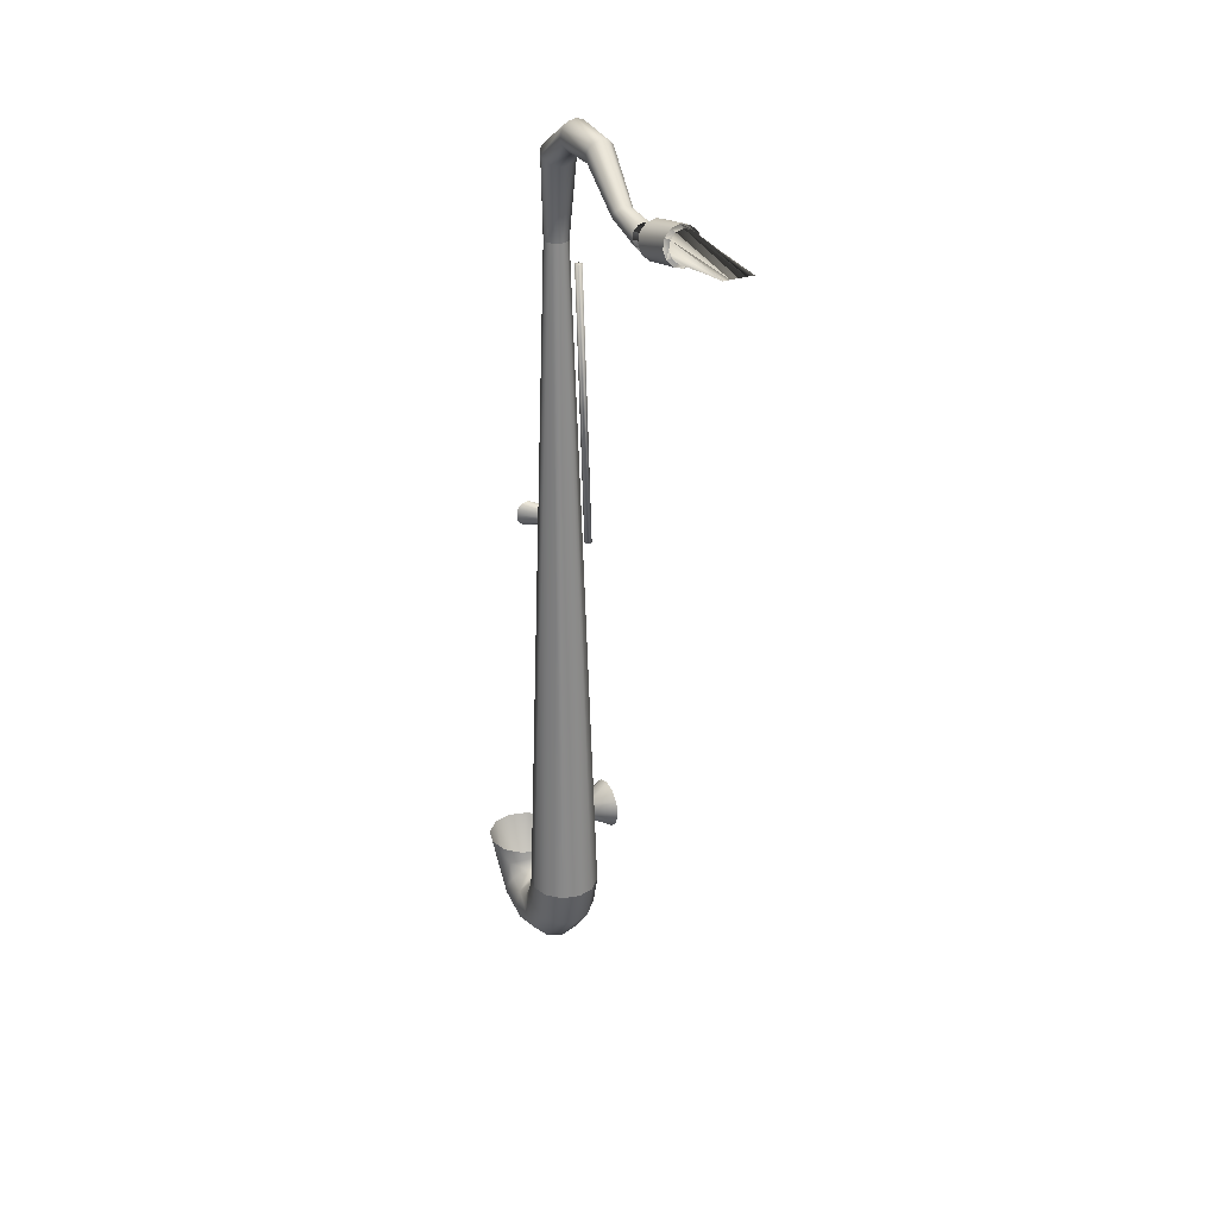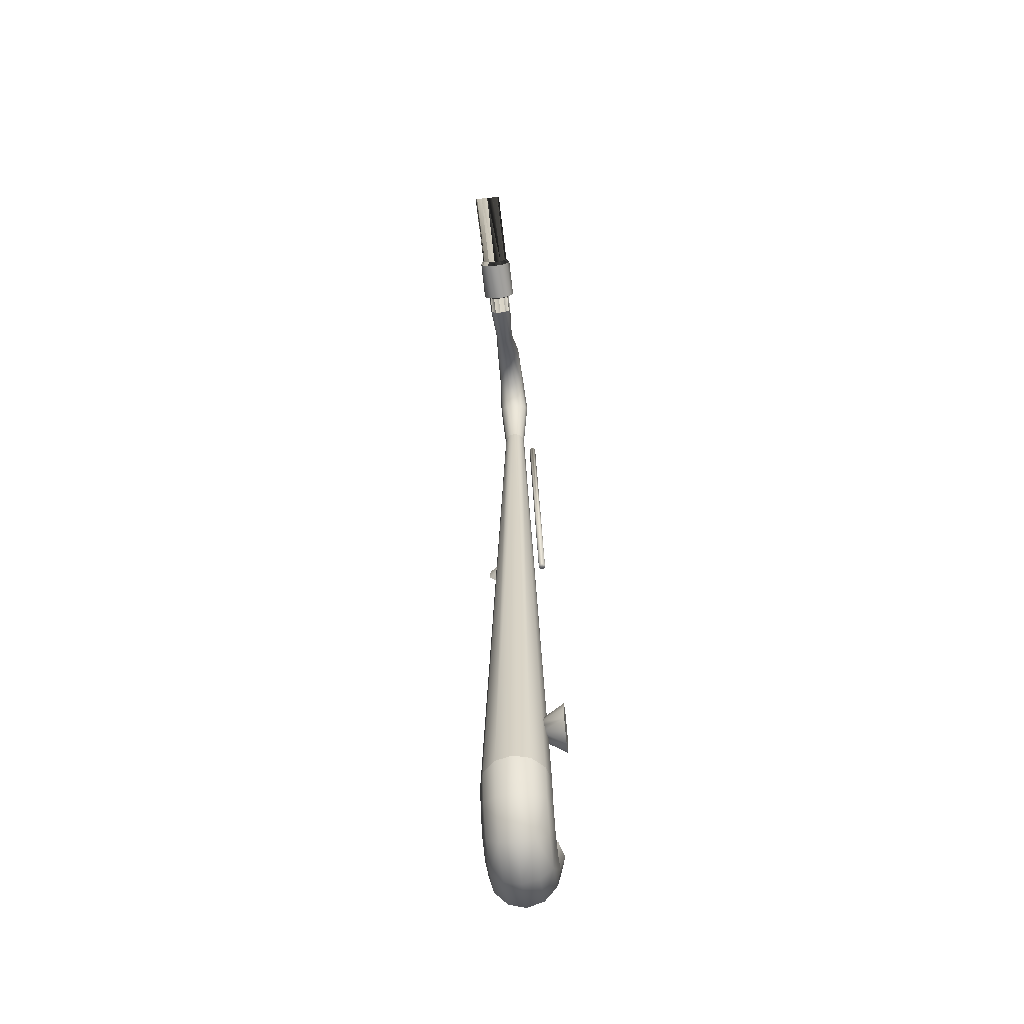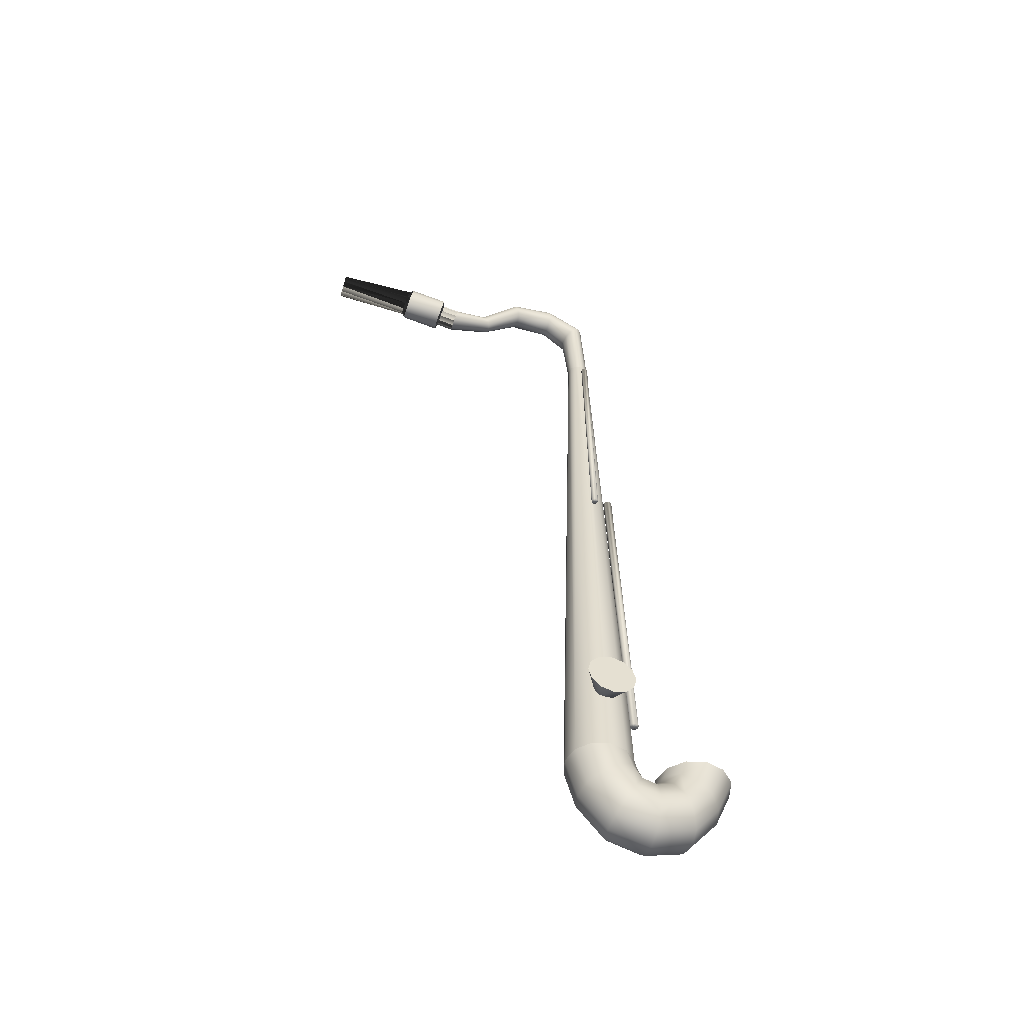
<metadata>
{"format":"obj","ext":"obj","renderer":"f3d","projection":"perspective","resolution":1024,"background":"white","views":[{"elev":28.7,"azim":152.2,"up":"+Y"},{"elev":-59.7,"azim":-173.6,"up":"+Y"},{"elev":-52.9,"azim":-107.2,"up":"+Y"}]}
</metadata>
<code>
g Converted object 0(m0)
v 1.25 -22 0.000562
v 0.4219 3.137 0.000562
v 0.3654 3.137 0.2115
v 1.083 -22 0.6256
v 0.625 -22 1.083
v 0.2109 3.137 0.3659
v 0 3.137 0.4224
v 0 -22 1.251
v -0.625 -22 1.083
v -0.2109 3.137 0.3659
v -0.3654 3.137 0.2115
v -1.083 -22 0.6256
v -1.25 -22 0.000562
v -0.4219 3.137 0.000562
v -0.3654 3.137 -0.2104
v -1.083 -22 -0.6244
v -0.625 -22 -1.082
v -0.2109 3.137 -0.3648
v 0 3.137 -0.4213
v 0 -22 -1.249
v 0.625 -22 -1.082
v 0.2109 3.137 -0.3648
v 0.3654 3.137 -0.2104
v 1.083 -22 -0.6244
v 1.375 -22 3.44
v 1.25 -22.86 3.103
v 1.083 -22.55 2.562
v 1.191 -22 2.752
v 1.25 -23.62 2.583
v 1.083 -23.08 2.27
v 1.25 -23.93 1.695
v 1.083 -23.3 1.695
v 1.25 -23.69 0.821
v 1.083 -23.15 1.133
v 1.25 -22.89 0.2503
v 1.083 -22.58 0.7916
v 1.25 -22 0.000562
v 1.083 -22 0.6256
v 0.4219 3.137 0.000562
v 0.6233 6.017 -0.2185
v 0.3654 3.137 0.2115
v 0.5398 6.19 -0.01701
v 0.5384 6.89 -1.428
v 0.4663 7.159 -1.428
v 0.4884 6.753 -3.034
v 0.4229 6.983 -3.106
v 0.3505 5.296 -4.504
v 0.3036 5.43 -4.616
v 0.4413 4.98 -5.928
v 0.3822 5.197 -5.89
v 0.6875 -22 2.249
v 0.625 -22.32 2.166
v 0.625 -22.68 2.041
v 0.625 -22.85 1.695
v 0.625 -22.75 1.362
v 0.625 -22.35 1.188
v 0.625 -22 1.083
v 0.3117 6.317 0.1305
v 0.2109 3.137 0.3659
v 0.2692 7.356 -1.428
v 0.2442 7.151 -3.159
v 0.1753 5.528 -4.699
v 0.2207 5.356 -5.862
v 0 -22.23 2.021
v 0 -22 2.065
v 0 -22.54 1.958
v 0 -22.68 1.695
v 0 -22.61 1.446
v 0 -22.26 1.333
v 0 -22 1.251
v 0 3.137 0.4224
v 0 6.363 0.1845
v 0 7.428 -1.428
v 0 7.212 -3.178
v 0 5.564 -4.729
v 0 5.415 -5.851
v -0.6875 -22 2.249
v -0.625 -22.32 2.166
v -0.625 -22.68 2.041
v -0.625 -22.85 1.695
v -0.625 -22.75 1.362
v -0.625 -22.35 1.188
v -0.625 -22 1.083
v -0.3117 6.317 0.1305
v -0.2109 3.137 0.3659
v -0.2692 7.356 -1.428
v -0.2442 7.151 -3.159
v -0.1753 5.528 -4.699
v -0.2207 5.356 -5.862
v -1.083 -22.55 2.562
v -1.191 -22 2.752
v -1.083 -23.08 2.27
v -1.083 -23.3 1.695
v -1.083 -23.15 1.133
v -1.083 -22.58 0.7916
v -1.083 -22 0.6256
v -0.3654 3.137 0.2115
v -0.5398 6.19 -0.01701
v -0.4663 7.159 -1.428
v -0.4229 6.983 -3.106
v -0.3036 5.43 -4.616
v -0.3822 5.197 -5.89
v -1.375 -22 3.44
v -1.25 -22.86 3.103
v -1.25 -23.62 2.583
v -1.25 -23.93 1.695
v -1.25 -23.69 0.821
v -1.25 -22.89 0.2503
v -1.25 -22 0.000562
v -0.6233 6.017 -0.2185
v -0.4219 3.137 0.000562
v -0.5384 6.89 -1.428
v -0.4884 6.753 -3.034
v -0.3505 5.296 -4.504
v -0.4413 4.98 -5.928
v -1.083 -23.17 3.645
v -1.191 -22 4.127
v -1.083 -24.16 2.895
v -1.083 -24.55 1.695
v -1.083 -24.23 0.5085
v -1.083 -23.2 -0.2909
v -1.083 -22 -0.6244
v -0.3654 3.137 -0.2104
v -0.5398 5.843 -0.42
v -0.4663 6.62 -1.428
v -0.4229 6.524 -2.961
v -0.3036 5.162 -4.391
v -0.3822 4.763 -5.966
v -0.6875 -22 4.63
v -0.625 -23.4 4.041
v -0.625 -24.56 3.124
v -0.625 -25.01 1.695
v -0.625 -24.63 0.2797
v -0.625 -23.43 -0.6872
v -0.625 -22 -1.082
v -0.3117 5.717 -0.5674
v -0.2109 3.137 -0.3648
v -0.2692 6.423 -1.428
v -0.2442 6.356 -2.909
v -0.1753 5.063 -4.308
v -0.2207 4.604 -5.994
v 0 -23.48 4.186
v 0 -22 4.815
v 0 -24.7 3.208
v 0 -25.18 1.695
v 0 -24.77 0.196
v 0 -23.51 -0.8322
v 0 -22 -1.249
v 0 3.137 -0.4213
v 0 5.67 -0.6214
v 0 6.351 -1.428
v 0 6.295 -2.889
v 0 5.027 -4.278
v 0 4.545 -6.005
v 0.6875 -22 4.63
v 0.625 -23.4 4.041
v 0.625 -24.56 3.124
v 0.625 -25.01 1.695
v 0.625 -24.63 0.2797
v 0.625 -23.43 -0.6872
v 0.625 -22 -1.082
v 0.3117 5.717 -0.5674
v 0.2109 3.137 -0.3648
v 0.2692 6.423 -1.428
v 0.2442 6.356 -2.909
v 0.1753 5.063 -4.308
v 0.2207 4.604 -5.994
v 1.083 -23.17 3.645
v 1.191 -22 4.127
v 1.083 -24.16 2.895
v 1.083 -24.55 1.695
v 1.083 -24.23 0.5085
v 1.083 -23.2 -0.2909
v 1.083 -22 -0.6244
v 0.3654 3.137 -0.2104
v 0.5398 5.843 -0.42
v 0.4663 6.62 -1.428
v 0.4229 6.524 -2.961
v 0.3036 5.162 -4.391
v 0.3822 4.763 -5.966
v -0.9708 -8.007 0.02465
v -0.9883 -8.007 0.0898
v -1.101 -8.007 0.02465
v -0.6756 2.189 0.02465
v -0.8059 2.189 0.02465
v -0.6931 2.189 0.0898
v -1.036 -8.007 0.1375
v -0.7407 2.189 0.1375
v -1.101 -8.007 0.155
v -0.8059 2.189 0.155
v -1.166 -8.007 0.1375
v -0.871 2.189 0.1375
v -1.214 -8.007 0.0898
v -0.9187 2.189 0.0898
v -1.231 -8.007 0.02465
v -0.9362 2.189 0.02465
v -1.214 -8.007 -0.0405
v -0.9187 2.189 -0.0405
v -1.166 -8.007 -0.0882
v -0.871 2.189 -0.0882
v -1.101 -8.007 -0.1057
v -0.8059 2.189 -0.1057
v -1.036 -8.007 -0.0882
v -0.7407 2.189 -0.0882
v -0.9883 -8.007 -0.0405
v -0.6931 2.189 -0.0405
v 0.1661 -19.52 1.425
v 0.1438 -19.52 1.508
v -0.000577 -19.52 1.425
v 0.1661 -6.464 1.011
v -0.000577 -6.464 1.011
v 0.1438 -6.464 1.095
v 0.08276 -19.52 1.569
v 0.08276 -6.464 1.156
v -0.000577 -19.52 1.591
v -0.000577 -6.464 1.178
v -0.08391 -19.52 1.569
v -0.08391 -6.464 1.156
v -0.1449 -19.52 1.508
v -0.1449 -6.464 1.095
v -0.1672 -19.52 1.425
v -0.1672 -6.464 1.011
v -0.1449 -19.52 1.341
v -0.1449 -6.464 0.928
v -0.08391 -19.52 1.28
v -0.08391 -6.464 0.867
v -0.000577 -19.52 1.258
v -0.000577 -6.464 0.8446
v 0.08276 -19.52 1.28
v 0.08276 -6.464 0.867
v 0.1438 -19.52 1.341
v 0.1438 -6.464 0.928
v 0.1843 -6.842 0.03822
v 0.1605 -6.931 0.03822
v 0.006781 -6.842 0.03822
v 1.172 -6.842 0.9309
v 0.773 -6.842 0.9309
v 1.16 -7.066 0.9309
v 0.09556 -6.996 0.03822
v 0.9965 -7.23 0.9309
v 0.006781 -7.02 0.03822
v 0.773 -7.289 0.9309
v -0.08199 -6.996 0.03822
v 0.5495 -7.23 0.9309
v -0.147 -6.931 0.03822
v 0.3859 -7.066 0.9309
v -0.1708 -6.842 0.03822
v 0.326 -6.842 0.9309
v -0.147 -6.754 0.03822
v 0.3859 -6.619 0.9309
v -0.08199 -6.689 0.03822
v 0.5495 -6.455 0.9309
v 0.006781 -6.665 0.03822
v 0.773 -6.396 0.9309
v 0.09556 -6.689 0.03822
v 0.9965 -6.455 0.9309
v 0.1605 -6.754 0.03822
v 1.16 -6.619 0.9309
v -1.809 -19.1 -0.8971
v -1.809 -19.55 -0.7769
v -1.809 -19.1 1e-06
v -0.954 -19.1 -0.3948
v -0.954 -19.1 1e-06
v -0.954 -19.3 -0.3419
v -1.809 -19.88 -0.4485
v -0.954 -19.44 -0.1974
v -1.809 -20 1e-06
v -0.954 -19.5 1e-06
v -1.809 -19.88 0.4485
v -0.954 -19.44 0.1974
v -1.809 -19.55 0.7769
v -0.954 -19.3 0.3419
v -1.809 -19.1 0.8971
v -0.954 -19.1 0.3948
v -1.809 -18.65 0.7769
v -0.954 -18.9 0.3419
v -1.809 -18.32 0.4485
v -0.954 -18.76 0.1974
v -1.809 -18.2 1e-06
v -0.954 -18.71 1e-06
v -1.809 -18.32 -0.4485
v -0.954 -18.76 -0.1974
v -1.809 -18.65 -0.7769
v -0.954 -18.9 -0.3419
v 0.5596 5.685 -8.065
v 0.5596 5.424 -6.588
v 0.6462 5.106 -6.644
v 0.6462 5.367 -8.121
v 0.3231 5.918 -8.024
v 0.323 5.657 -6.547
v 0 6.003 -8.009
v 0 5.743 -6.532
v -0.3231 5.918 -8.024
v -0.323 5.657 -6.547
v -0.5596 5.685 -8.065
v -0.5596 5.424 -6.588
v -0.6462 5.367 -8.121
v -0.6462 5.106 -6.644
v -0.5596 5.049 -8.177
v -0.5596 4.788 -6.7
v -0.3231 4.816 -8.219
v -0.323 4.555 -6.741
v 0 4.73 -8.234
v 0 4.47 -6.756
v 0.3231 4.816 -8.219
v 0.323 4.555 -6.741
v 0.5596 5.049 -8.177
v 0.5596 4.788 -6.7
f 1 2 3
f 1 3 4
f 4 3 5
f 3 6 5
f 5 6 7
f 5 7 8
f 8 7 9
f 7 10 9
f 9 10 11
f 9 11 12
f 12 11 13
f 11 14 13
f 13 14 15
f 13 15 16
f 16 15 17
f 15 18 17
f 17 18 19
f 17 19 20
f 20 19 21
f 19 22 21
f 21 22 23
f 21 23 24
f 24 23 1
f 23 2 1
f 25 26 27
f 25 27 28
f 26 29 27
f 29 30 27
f 29 31 32
f 29 32 30
f 31 33 32
f 33 34 32
f 33 35 36
f 33 36 34
f 35 37 36
f 37 38 36
f 39 40 41
f 40 42 41
f 40 43 44
f 40 44 42
f 43 45 44
f 45 46 44
f 45 47 48
f 45 48 46
f 47 49 48
f 49 50 48
f 28 27 51
f 27 52 51
f 27 30 53
f 27 53 52
f 30 32 53
f 32 54 53
f 32 34 55
f 32 55 54
f 34 36 55
f 36 56 55
f 36 38 57
f 36 57 56
f 41 42 58
f 41 58 59
f 42 44 58
f 44 60 58
f 44 46 61
f 44 61 60
f 46 48 61
f 48 62 61
f 48 50 63
f 48 63 62
f 51 52 64
f 51 64 65
f 52 53 64
f 53 66 64
f 53 54 67
f 53 67 66
f 54 55 67
f 55 68 67
f 55 56 69
f 55 69 68
f 56 57 69
f 57 70 69
f 59 58 71
f 58 72 71
f 58 60 73
f 58 73 72
f 60 61 73
f 61 74 73
f 61 62 75
f 61 75 74
f 62 63 75
f 63 76 75
f 65 64 77
f 64 78 77
f 64 66 79
f 64 79 78
f 66 67 79
f 67 80 79
f 67 68 81
f 67 81 80
f 68 69 81
f 69 82 81
f 69 70 83
f 69 83 82
f 71 72 84
f 71 84 85
f 72 73 84
f 73 86 84
f 73 74 87
f 73 87 86
f 74 75 87
f 75 88 87
f 75 76 89
f 75 89 88
f 77 78 90
f 77 90 91
f 78 79 90
f 79 92 90
f 79 80 93
f 79 93 92
f 80 81 93
f 81 94 93
f 81 82 95
f 81 95 94
f 82 83 95
f 83 96 95
f 85 84 97
f 84 98 97
f 84 86 99
f 84 99 98
f 86 87 99
f 87 100 99
f 87 88 101
f 87 101 100
f 88 89 101
f 89 102 101
f 91 90 103
f 90 104 103
f 90 92 105
f 90 105 104
f 92 93 105
f 93 106 105
f 93 94 107
f 93 107 106
f 94 95 107
f 95 108 107
f 95 96 109
f 95 109 108
f 97 98 110
f 97 110 111
f 98 99 110
f 99 112 110
f 99 100 113
f 99 113 112
f 100 101 113
f 101 114 113
f 101 102 115
f 101 115 114
f 103 104 116
f 103 116 117
f 104 105 116
f 105 118 116
f 105 106 119
f 105 119 118
f 106 107 119
f 107 120 119
f 107 108 121
f 107 121 120
f 108 109 121
f 109 122 121
f 111 110 123
f 110 124 123
f 110 112 125
f 110 125 124
f 112 113 125
f 113 126 125
f 113 114 127
f 113 127 126
f 114 115 127
f 115 128 127
f 117 116 129
f 116 130 129
f 116 118 131
f 116 131 130
f 118 119 131
f 119 132 131
f 119 120 133
f 119 133 132
f 120 121 133
f 121 134 133
f 121 122 135
f 121 135 134
f 123 124 136
f 123 136 137
f 124 125 136
f 125 138 136
f 125 126 139
f 125 139 138
f 126 127 139
f 127 140 139
f 127 128 141
f 127 141 140
f 129 130 142
f 129 142 143
f 130 131 142
f 131 144 142
f 131 132 145
f 131 145 144
f 132 133 145
f 133 146 145
f 133 134 147
f 133 147 146
f 134 135 147
f 135 148 147
f 137 136 149
f 136 150 149
f 136 138 151
f 136 151 150
f 138 139 151
f 139 152 151
f 139 140 153
f 139 153 152
f 140 141 153
f 141 154 153
f 143 142 155
f 142 156 155
f 142 144 157
f 142 157 156
f 144 145 157
f 145 158 157
f 145 146 159
f 145 159 158
f 146 147 159
f 147 160 159
f 147 148 161
f 147 161 160
f 149 150 162
f 149 162 163
f 150 151 162
f 151 164 162
f 151 152 165
f 151 165 164
f 152 153 165
f 153 166 165
f 153 154 167
f 153 167 166
f 155 156 168
f 155 168 169
f 156 157 168
f 157 170 168
f 157 158 171
f 157 171 170
f 158 159 171
f 159 172 171
f 159 160 173
f 159 173 172
f 160 161 173
f 161 174 173
f 163 162 175
f 162 176 175
f 162 164 177
f 162 177 176
f 164 165 177
f 165 178 177
f 165 166 179
f 165 179 178
f 166 167 179
f 167 180 179
f 169 168 25
f 168 26 25
f 168 170 29
f 168 29 26
f 170 171 29
f 171 31 29
f 171 172 33
f 171 33 31
f 172 173 33
f 173 35 33
f 173 174 37
f 173 37 35
f 175 176 40
f 175 40 39
f 176 177 40
f 177 43 40
f 177 178 45
f 177 45 43
f 178 179 45
f 179 47 45
f 179 180 49
f 179 49 47
f 181 182 183
f 184 185 186
f 181 184 182
f 184 186 182
f 182 187 183
f 186 185 188
f 182 186 188
f 182 188 187
f 187 189 183
f 188 185 190
f 187 188 189
f 188 190 189
f 189 191 183
f 190 185 192
f 189 190 192
f 189 192 191
f 191 193 183
f 192 185 194
f 191 192 193
f 192 194 193
f 193 195 183
f 194 185 196
f 193 194 196
f 193 196 195
f 195 197 183
f 196 185 198
f 195 196 197
f 196 198 197
f 197 199 183
f 198 185 200
f 197 198 200
f 197 200 199
f 199 201 183
f 200 185 202
f 199 200 201
f 200 202 201
f 201 203 183
f 202 185 204
f 201 202 204
f 201 204 203
f 203 205 183
f 204 185 206
f 203 204 205
f 204 206 205
f 205 181 183
f 206 185 184
f 205 206 184
f 205 184 181
f 207 208 209
f 210 211 212
f 207 210 208
f 210 212 208
f 208 213 209
f 212 211 214
f 208 212 214
f 208 214 213
f 213 215 209
f 214 211 216
f 213 214 215
f 214 216 215
f 215 217 209
f 216 211 218
f 215 216 218
f 215 218 217
f 217 219 209
f 218 211 220
f 217 218 219
f 218 220 219
f 219 221 209
f 220 211 222
f 219 220 222
f 219 222 221
f 221 223 209
f 222 211 224
f 221 222 223
f 222 224 223
f 223 225 209
f 224 211 226
f 223 224 226
f 223 226 225
f 225 227 209
f 226 211 228
f 225 226 227
f 226 228 227
f 227 229 209
f 228 211 230
f 227 228 230
f 227 230 229
f 229 231 209
f 230 211 232
f 229 230 231
f 230 232 231
f 231 207 209
f 232 211 210
f 231 232 210
f 231 210 207
f 233 234 235
f 236 237 238
f 233 236 234
f 236 238 234
f 234 239 235
f 238 237 240
f 234 238 240
f 234 240 239
f 239 241 235
f 240 237 242
f 239 240 241
f 240 242 241
f 241 243 235
f 242 237 244
f 241 242 244
f 241 244 243
f 243 245 235
f 244 237 246
f 243 244 245
f 244 246 245
f 245 247 235
f 246 237 248
f 245 246 248
f 245 248 247
f 247 249 235
f 248 237 250
f 247 248 249
f 248 250 249
f 249 251 235
f 250 237 252
f 249 250 252
f 249 252 251
f 251 253 235
f 252 237 254
f 251 252 253
f 252 254 253
f 253 255 235
f 254 237 256
f 253 254 256
f 253 256 255
f 255 257 235
f 256 237 258
f 255 256 257
f 256 258 257
f 257 233 235
f 258 237 236
f 257 258 236
f 257 236 233
f 259 260 261
f 262 263 264
f 259 262 260
f 262 264 260
f 260 265 261
f 264 263 266
f 260 264 266
f 260 266 265
f 265 267 261
f 266 263 268
f 265 266 267
f 266 268 267
f 267 269 261
f 268 263 270
f 267 268 270
f 267 270 269
f 269 271 261
f 270 263 272
f 269 270 271
f 270 272 271
f 271 273 261
f 272 263 274
f 271 272 274
f 271 274 273
f 273 275 261
f 274 263 276
f 273 274 275
f 274 276 275
f 275 277 261
f 276 263 278
f 275 276 278
f 275 278 277
f 277 279 261
f 278 263 280
f 277 278 279
f 278 280 279
f 279 281 261
f 280 263 282
f 279 280 282
f 279 282 281
f 281 283 261
f 282 263 284
f 281 282 283
f 282 284 283
f 283 259 261
f 284 263 262
f 283 284 262
f 283 262 259
f 285 286 287
f 285 287 288
f 289 290 286
f 289 286 285
f 291 292 290
f 291 290 289
f 293 294 292
f 293 292 291
f 295 296 294
f 295 294 293
f 297 298 296
f 297 296 295
f 299 300 298
f 299 298 297
f 301 302 300
f 301 300 299
f 303 304 302
f 303 302 301
f 305 306 304
f 305 304 303
f 307 308 306
f 307 306 305
f 288 287 308
f 288 308 307
g Converted object 0(m1)
v 0.3822 5.311 -6.534
v 0.3822 5.197 -5.89
v 0.4413 4.98 -5.928
v 0.4413 5.094 -6.573
v 0.2206 5.47 -6.506
v 0.2207 5.356 -5.862
v 0 5.528 -6.496
v 0 5.415 -5.851
v -0.2206 5.47 -6.506
v -0.2207 5.356 -5.862
v -0.3822 5.311 -6.534
v -0.3822 5.197 -5.89
v -0.4413 5.094 -6.573
v -0.4413 4.98 -5.928
v -0.3822 4.876 -6.611
v -0.3822 4.763 -5.966
v -0.2206 4.717 -6.639
v -0.2207 4.604 -5.994
v 0 4.659 -6.649
v 0 4.545 -6.005
v 0.2206 4.717 -6.639
v 0.2207 4.604 -5.994
v 0.3822 4.876 -6.611
v 0.3822 4.763 -5.966
v 0.5596 5.424 -6.588
v 0.6462 5.106 -6.644
v 0.323 5.657 -6.547
v 0 5.743 -6.532
v -0.323 5.657 -6.547
v -0.5596 5.424 -6.588
v -0.6462 5.106 -6.644
v -0.5596 4.788 -6.7
v -0.323 4.555 -6.741
v 0 4.47 -6.756
v 0.323 4.555 -6.741
v 0.5596 4.788 -6.7
v 0.4533 5.65 -8.219
v 0.5596 5.685 -8.065
v 0.6462 5.367 -8.121
v 0.5234 5.392 -8.265
v 0.2617 5.838 -8.186
v 0.3231 5.918 -8.024
v 0 5.908 -8.174
v 0 6.003 -8.009
v -0.2617 5.838 -8.186
v -0.3231 5.918 -8.024
v -0.4533 5.65 -8.219
v -0.5596 5.685 -8.065
v -0.5234 5.392 -8.265
v -0.6462 5.367 -8.121
v -0.4533 5.134 -8.31
v -0.5596 5.049 -8.177
v -0.2617 4.946 -8.343
v -0.3231 4.816 -8.219
v 0 4.877 -8.355
v 0 4.73 -8.234
v 0.2617 4.946 -8.343
v 0.3231 4.816 -8.219
v 0.4533 5.134 -8.31
v 0.5596 5.049 -8.177
v 0.4532 5.392 -11.24
v 0.5234 5.392 -11.24
v 0.2617 5.392 -11.24
v 0 5.392 -11.24
v -0.2617 5.392 -11.24
v -0.4532 5.392 -11.24
v -0.5234 5.392 -11.24
v -0.4532 5.392 -11.24
v -0.2617 5.392 -11.24
v 0 5.392 -11.24
v 0.2617 5.392 -11.24
v 0.4532 5.392 -11.24
f 309 310 311
f 309 311 312
f 313 314 310
f 313 310 309
f 315 316 314
f 315 314 313
f 317 318 316
f 317 316 315
f 319 320 318
f 319 318 317
f 321 322 320
f 321 320 319
f 323 324 322
f 323 322 321
f 325 326 324
f 325 324 323
f 327 328 326
f 327 326 325
f 329 330 328
f 329 328 327
f 331 332 330
f 331 330 329
f 312 311 332
f 312 332 331
f 333 309 312
f 333 312 334
f 335 313 309
f 335 309 333
f 336 315 313
f 336 313 335
f 337 317 315
f 337 315 336
f 338 319 317
f 338 317 337
f 339 321 319
f 339 319 338
f 340 323 321
f 340 321 339
f 341 325 323
f 341 323 340
f 342 327 325
f 342 325 341
f 343 329 327
f 343 327 342
f 344 331 329
f 344 329 343
f 334 312 331
f 334 331 344
f 345 346 347
f 345 347 348
f 349 350 346
f 349 346 345
f 351 352 350
f 351 350 349
f 353 354 352
f 353 352 351
f 355 356 354
f 355 354 353
f 357 358 356
f 357 356 355
f 359 360 358
f 359 358 357
f 361 362 360
f 361 360 359
f 363 364 362
f 363 362 361
f 365 366 364
f 365 364 363
f 367 368 366
f 367 366 365
f 348 347 368
f 348 368 367
f 369 345 348
f 369 348 370
f 371 349 345
f 371 345 369
f 372 351 349
f 372 349 371
f 373 353 351
f 373 351 372
f 374 355 353
f 374 353 373
f 375 357 355
f 375 355 374
f 376 359 357
f 376 357 375
f 377 361 359
f 377 359 376
f 378 363 361
f 378 361 377
f 379 365 363
f 379 363 378
f 380 367 365
f 380 365 379
f 370 348 367
f 370 367 380

</code>
